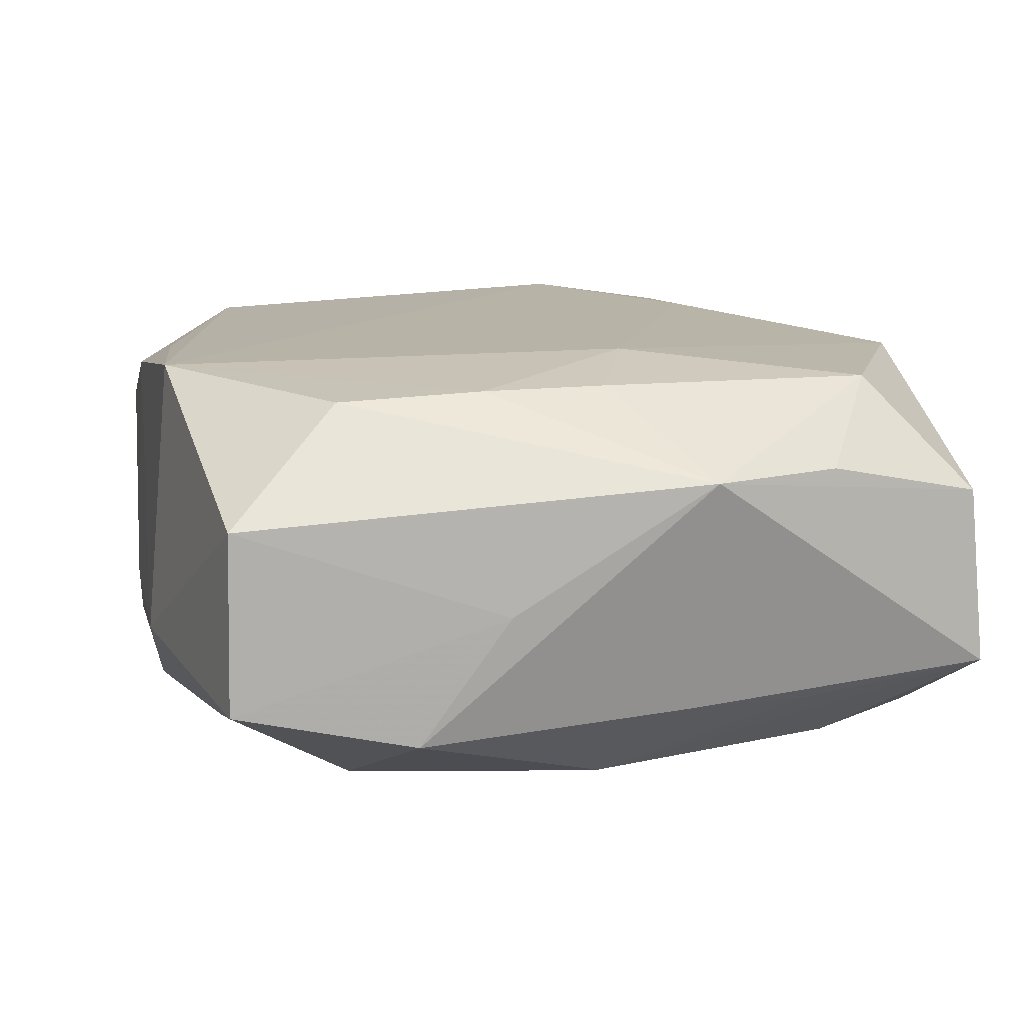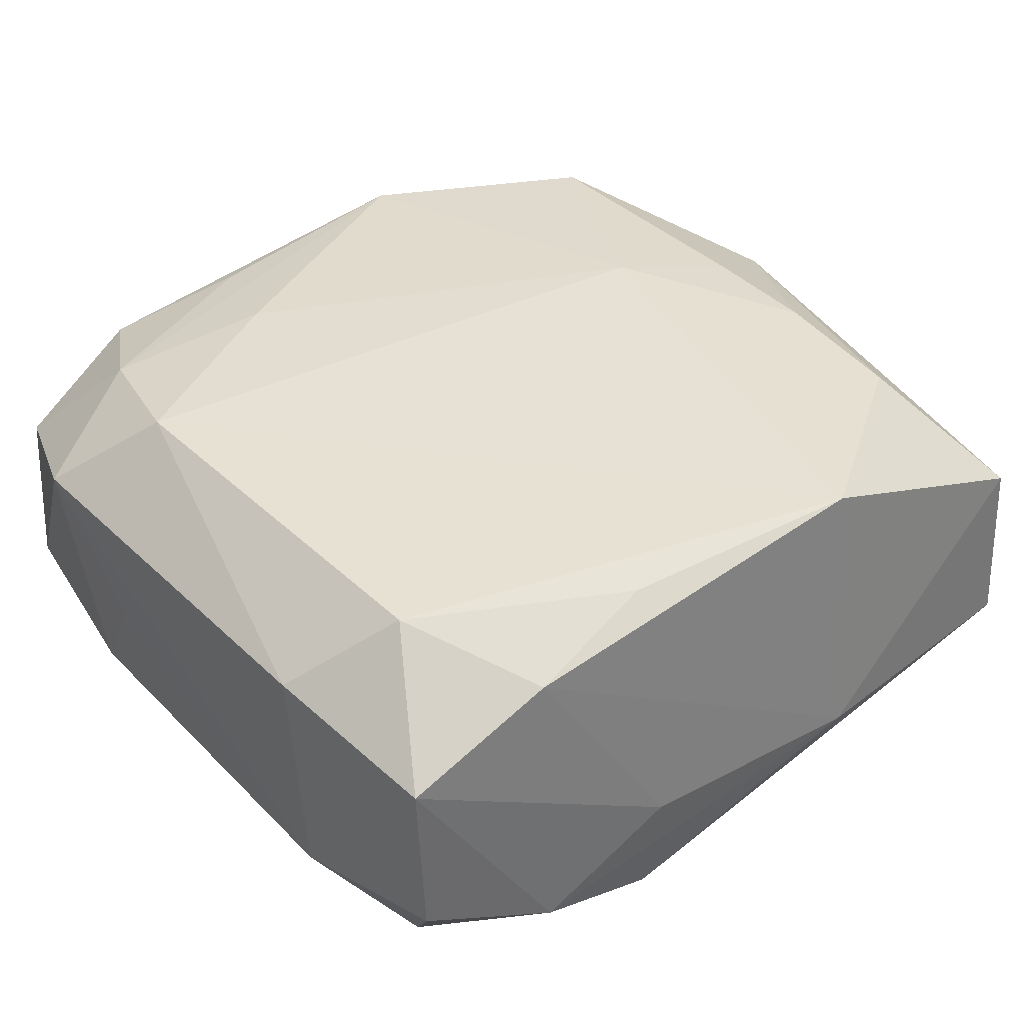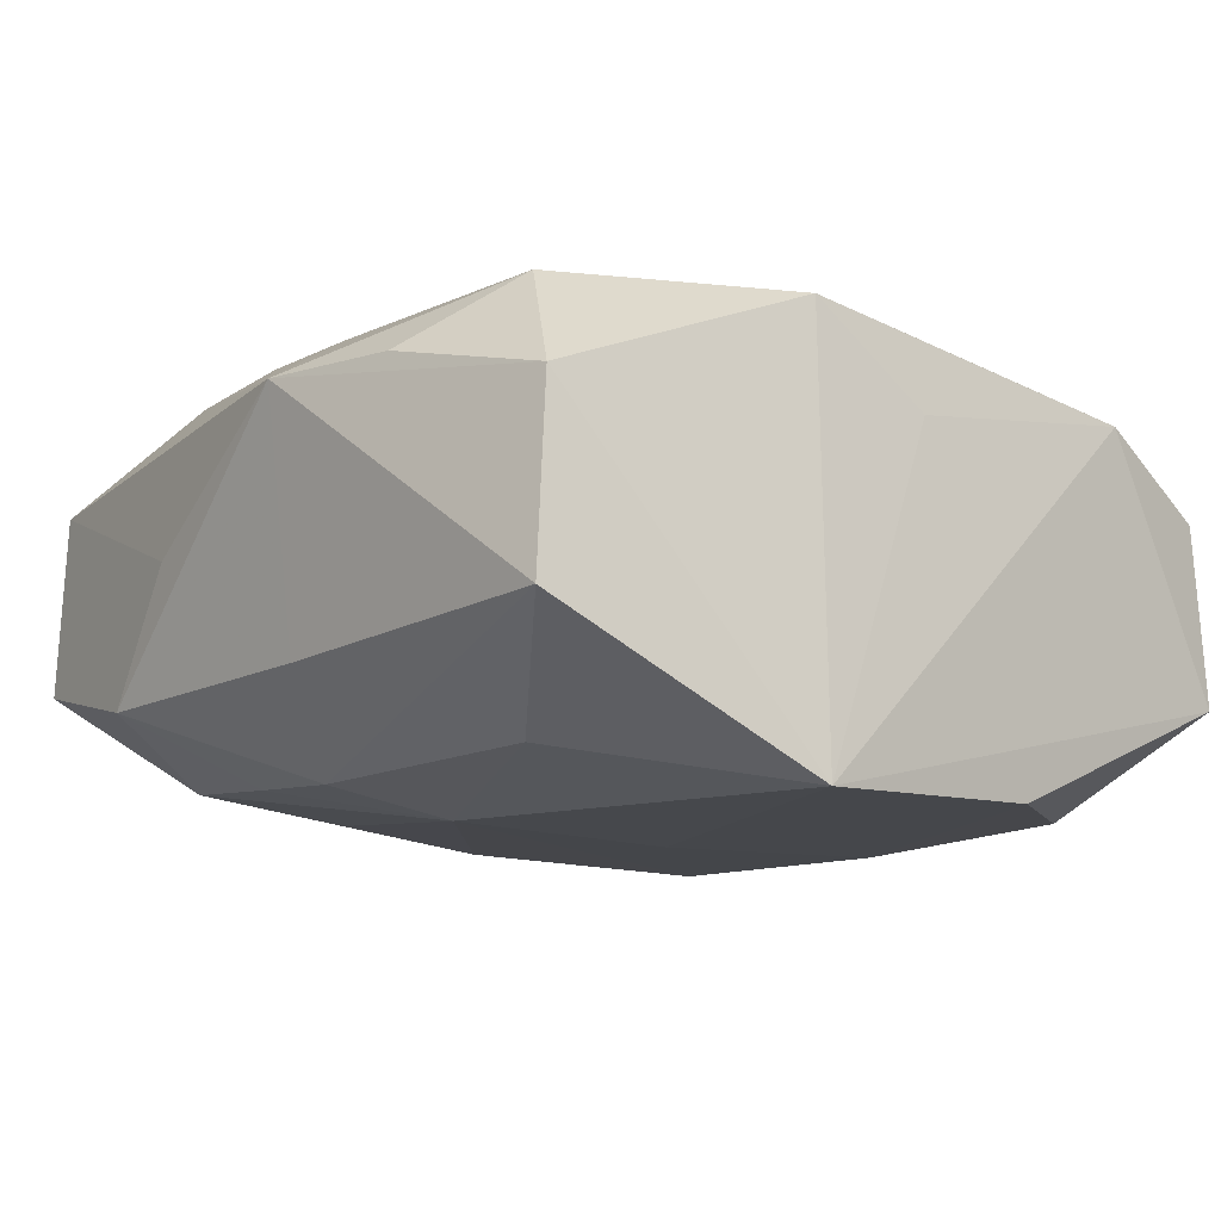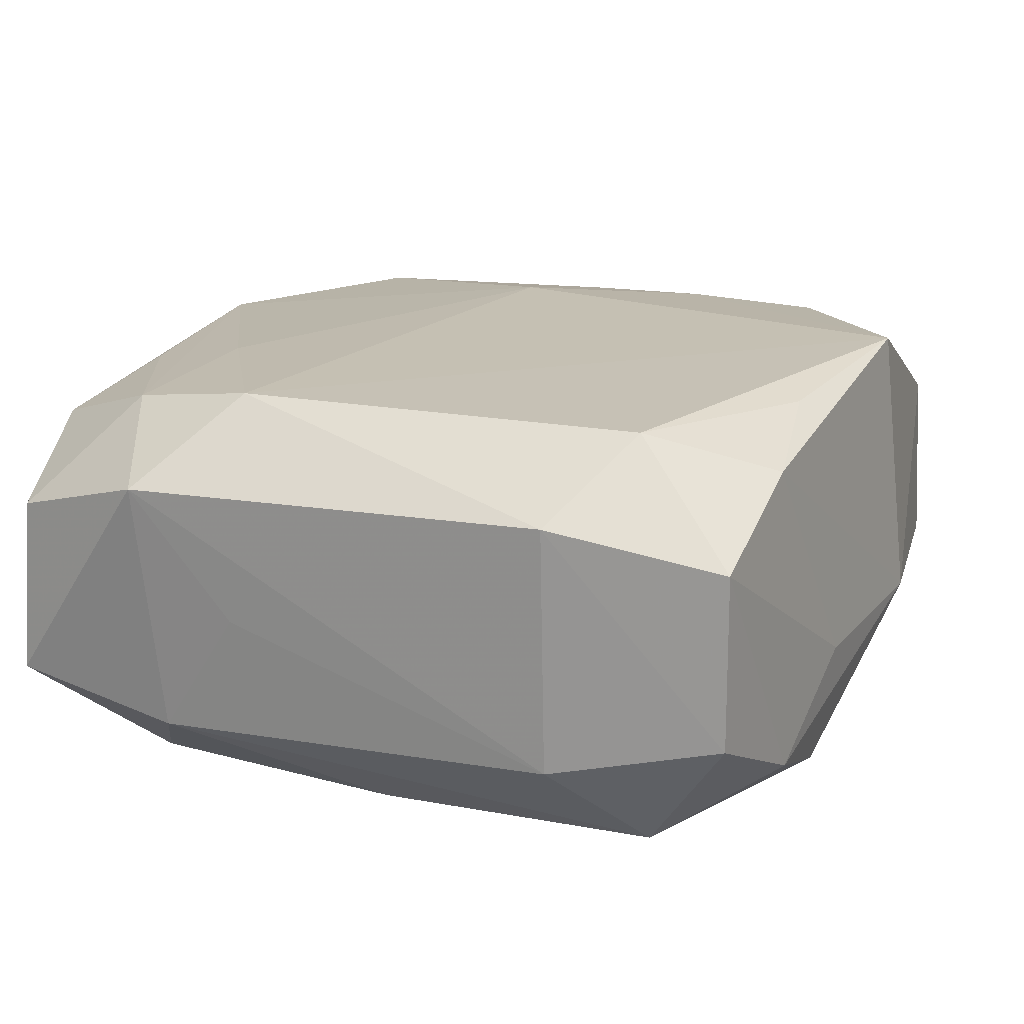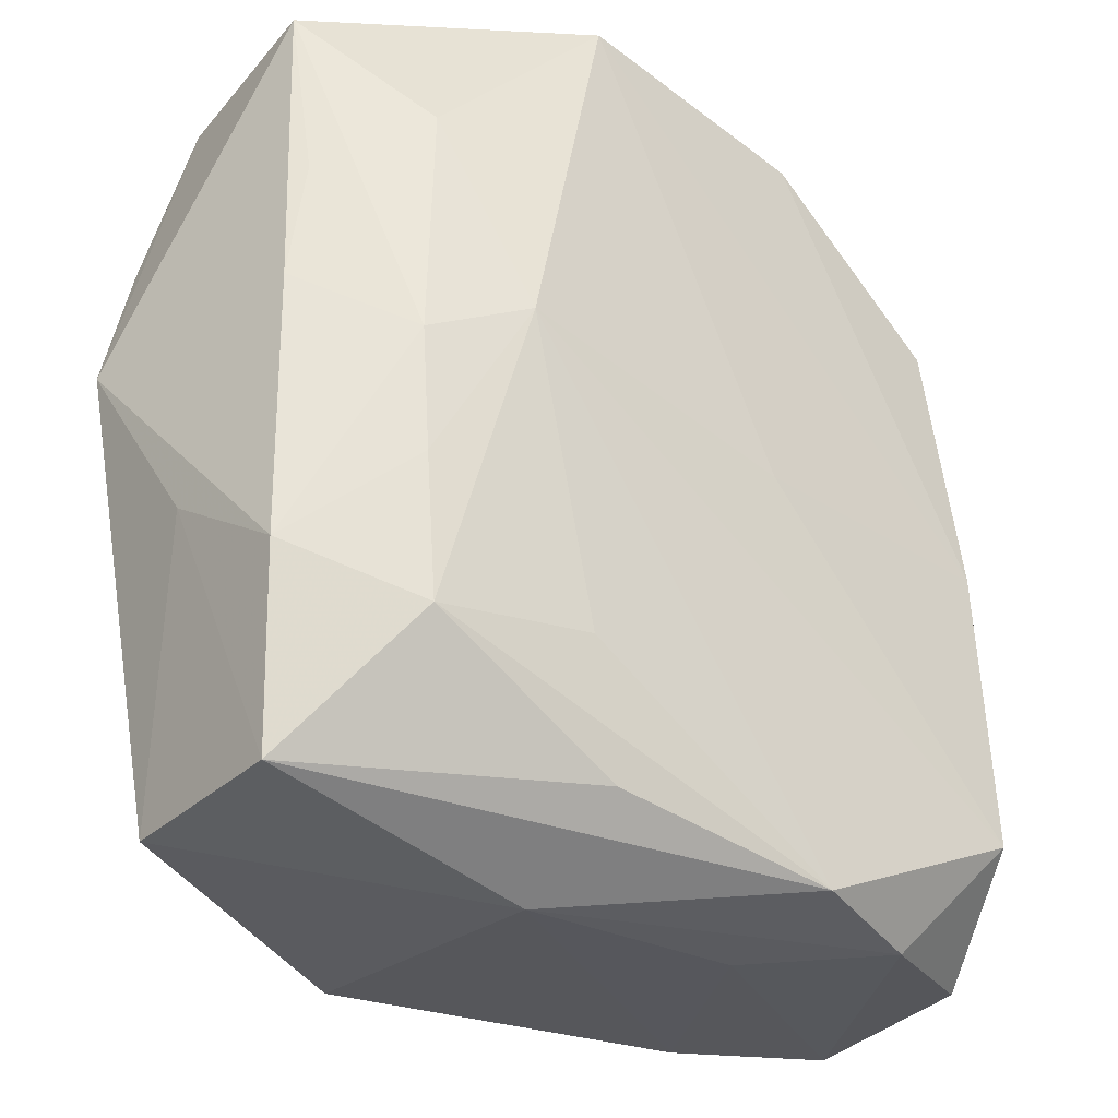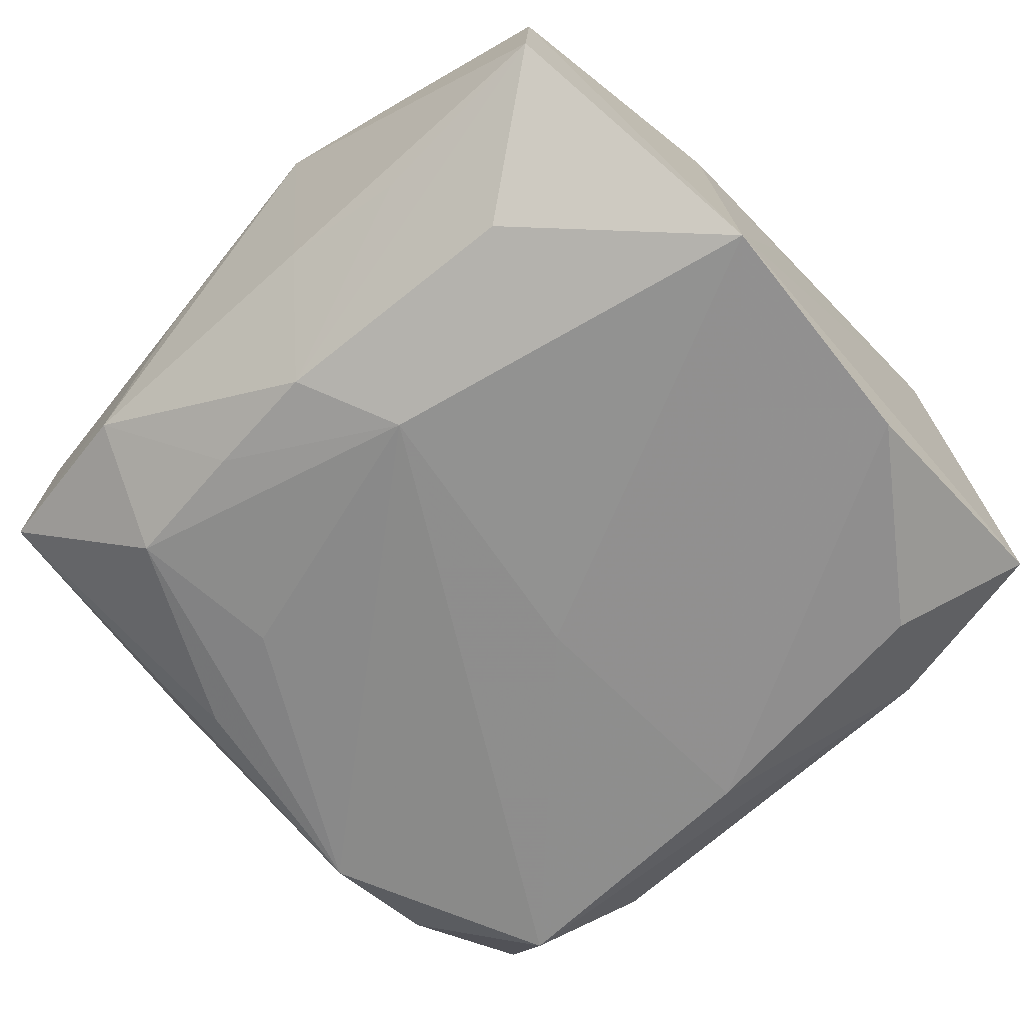
<metadata>
{"format":"obj","ext":"obj","renderer":"f3d","projection":"perspective","resolution":1024,"background":"white","views":[{"elev":14.8,"azim":72.0,"up":"+Z"},{"elev":37.6,"azim":-39.5,"up":"+Z"},{"elev":-11.1,"azim":139.0,"up":"+Z"},{"elev":15.7,"azim":-70.0,"up":"+Z"},{"elev":-35.1,"azim":138.9,"up":"+Y"},{"elev":-66.2,"azim":131.8,"up":"+Z"}]}
</metadata>
<code>
v -0.02671 0.0004886 -0.01747
v -0.03212 -0.02999 -0.007475
v 0.008031 -0.02998 -0.01402
v 0.0257 0.01941 -0.01481
v 0.03104 -0.03335 -0.006101
v 0.00851 -0.03584 -0.005263
v 0.03232 0.02945 0.0075
v 0.02434 -0.02288 0.01673
v 0.03472 -0.01164 0.001011
v 0.001112 0.03284 0.008925
v 0.03666 0.004671 0.01095
v -0.03408 0.01083 -0.0009937
v 0.01888 0.002922 -0.01805
v -0.02523 0.02291 0.01498
v -0.004605 -0.0003842 -0.01805
v -0.0242 0.02221 -0.01669
v -0.0192 0.03339 0.01155
v 0.03374 -0.01895 -0.009196
v -0.0212 -0.03126 0.01214
v 0.008346 -0.03367 0.01742
v 0.0327 0.0143 -0.009016
v -0.02786 -0.02292 -0.01731
v -0.02097 -0.03217 -0.01245
v -0.01048 -0.03386 -0.005543
v -0.03501 0.01907 0.00957
v -0.03501 -0.01601 0.00968
v 0.02622 -0.001102 0.01709
v 0.01254 0.03443 -0.01805
v 0.03376 0.003941 -0.00845
v 0.01747 0.003362 0.0183
v -0.0275 -0.0215 0.01591
v 0.01061 0.03173 0.01599
v -0.03362 -0.0159 -0.01062
v 0.03453 0.01565 0.01088
v 0.02564 -0.01132 -0.01505
v 0.02569 -0.0112 0.01714
v 0.02684 -0.001581 -0.01566
v -0.01039 -0.03201 -0.01581
v -0.03259 0.01771 -0.01118
v -0.03294 -0.03021 0.006881
v -0.03054 0.03245 -0.008562
v 0.02409 -0.02242 -0.01425
v 0.03374 0.03022 -0.007026
v -0.01203 0.02057 0.01663
v -0.008254 0.03305 -0.01743
v -0.02817 0.01182 0.0166
v -0.008233 0.03045 0.01455
v 0.02695 0.02147 0.01668
v -0.03003 0.03174 0.005922
v 0.01159 -0.02027 -0.01589
v -0.01064 -0.03004 0.01544
v 0.03047 -0.03291 0.008518
f 38 5 6
f 38 22 13
f 13 22 15
f 15 28 13
f 20 36 30
f 3 42 5
f 5 38 3
f 3 38 42
f 13 42 50
f 50 38 13
f 42 38 50
f 30 32 44
f 28 41 17
f 17 47 32
f 30 36 27
f 6 5 52
f 52 20 6
f 26 40 31
f 40 26 2
f 51 20 31
f 6 20 19
f 20 51 19
f 31 40 19
f 19 51 31
f 30 44 46
f 46 20 30
f 31 20 46
f 25 26 46
f 46 26 31
f 45 41 28
f 45 16 41
f 41 16 39
f 25 41 39
f 39 12 25
f 14 44 32
f 32 47 14
f 14 46 44
f 47 17 14
f 25 46 14
f 10 32 28
f 28 17 10
f 10 17 32
f 49 41 25
f 49 17 41
f 25 14 49
f 49 14 17
f 36 20 8
f 20 52 8
f 22 38 23
f 23 2 22
f 23 38 6
f 40 2 23
f 22 2 33
f 33 39 22
f 33 2 26
f 12 39 33
f 33 26 25
f 25 12 33
f 28 15 1
f 1 45 28
f 1 15 22
f 16 45 1
f 22 39 1
f 1 39 16
f 28 32 7
f 7 43 28
f 13 28 4
f 28 43 4
f 5 42 18
f 24 23 6
f 40 23 24
f 6 19 24
f 24 19 40
f 48 7 32
f 48 32 30
f 30 27 48
f 9 52 5
f 5 18 9
f 35 42 13
f 35 18 42
f 52 9 11
f 11 48 27
f 43 7 11
f 11 27 36
f 11 9 18
f 36 8 11
f 11 8 52
f 29 21 43
f 43 11 29
f 29 11 18
f 7 48 34
f 34 11 7
f 48 11 34
f 18 35 37
f 37 35 13
f 13 4 37
f 37 4 43
f 43 21 37
f 37 29 18
f 21 29 37

</code>
